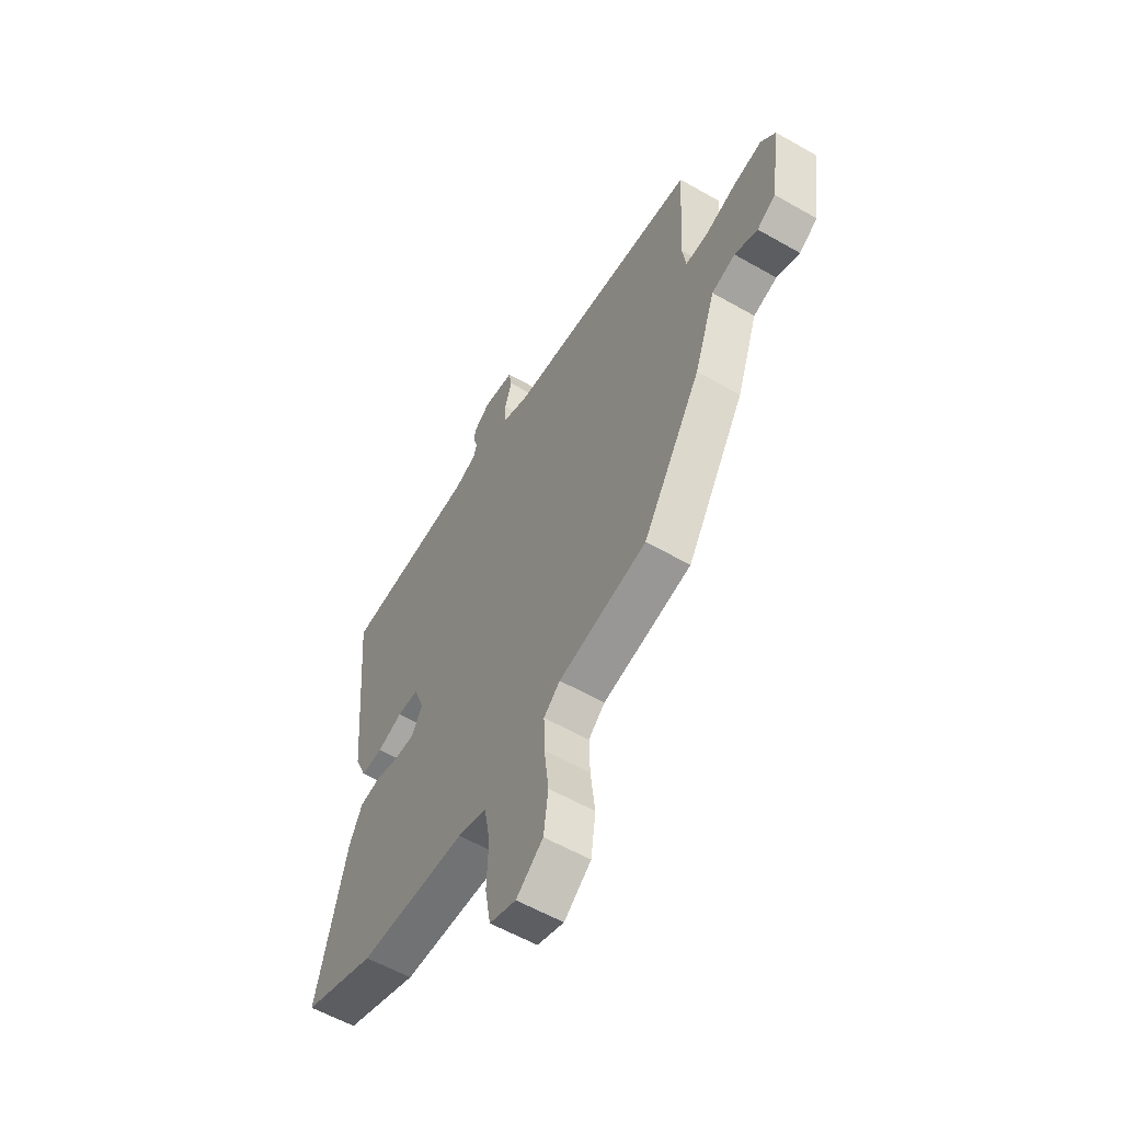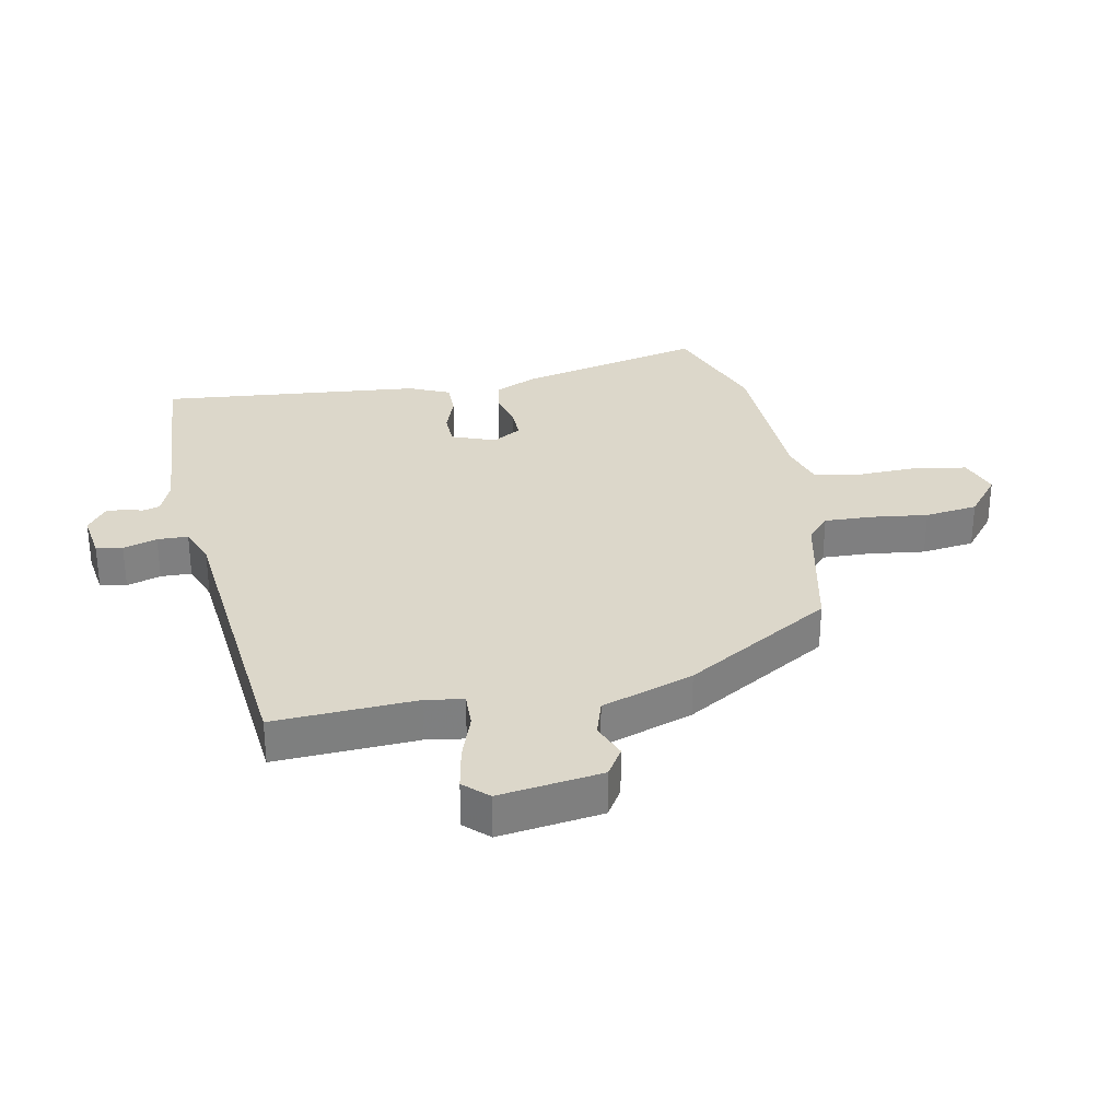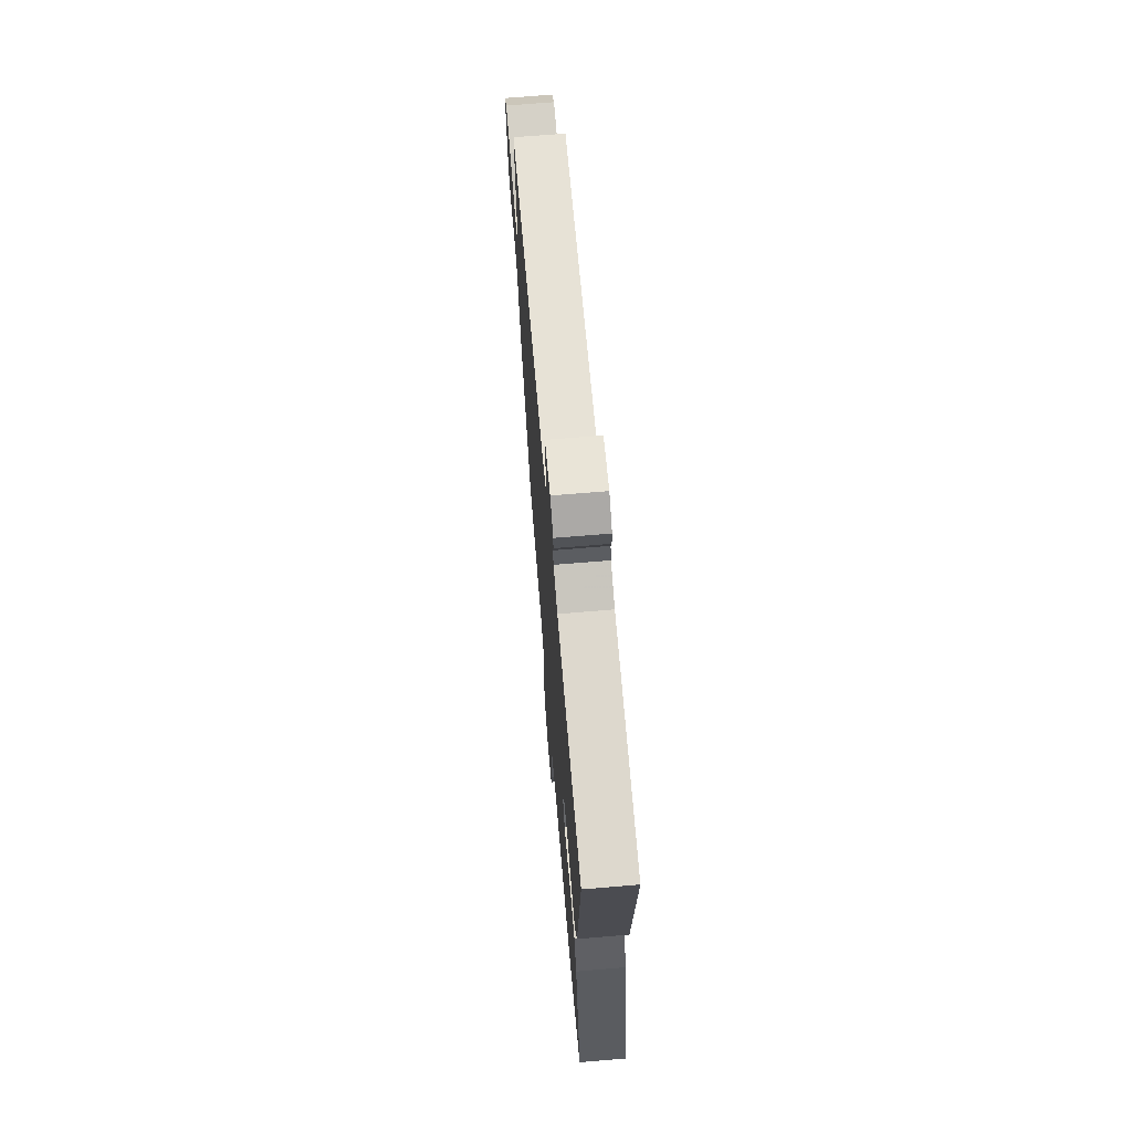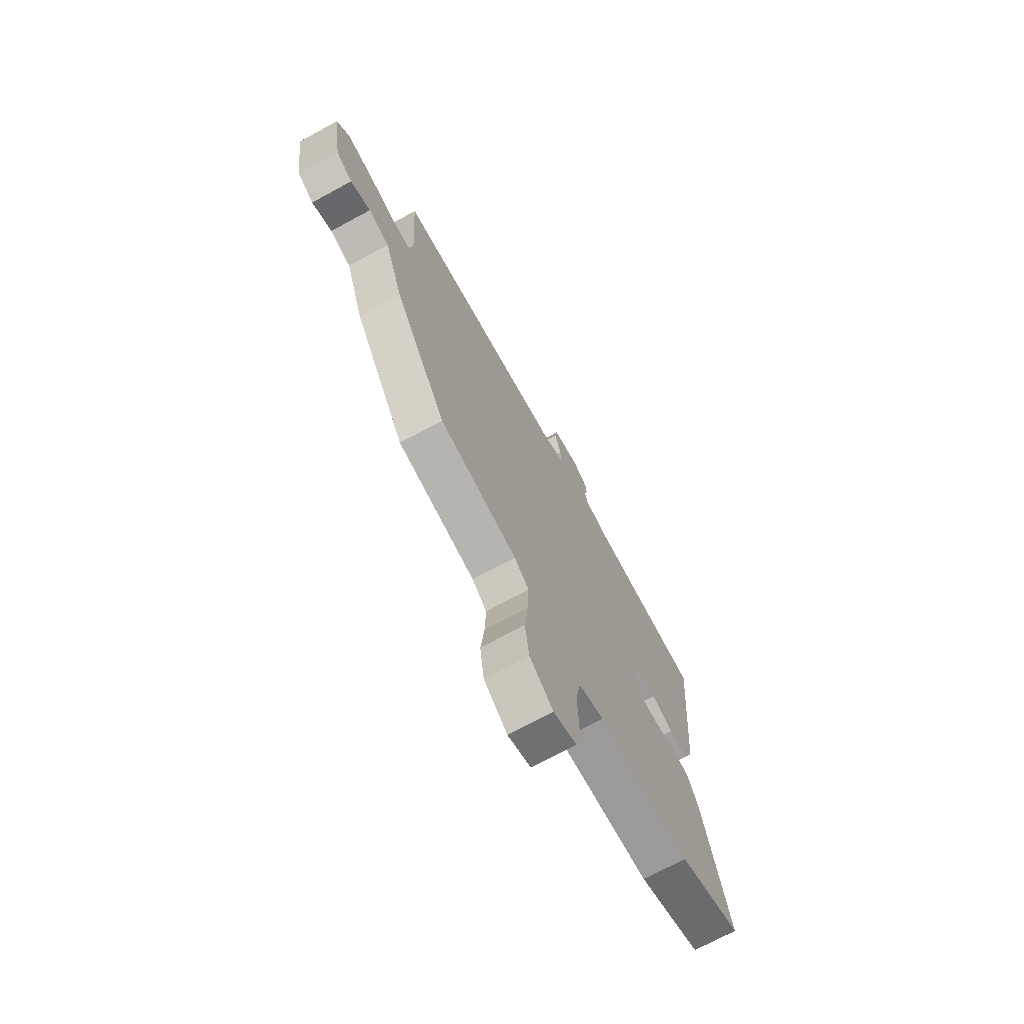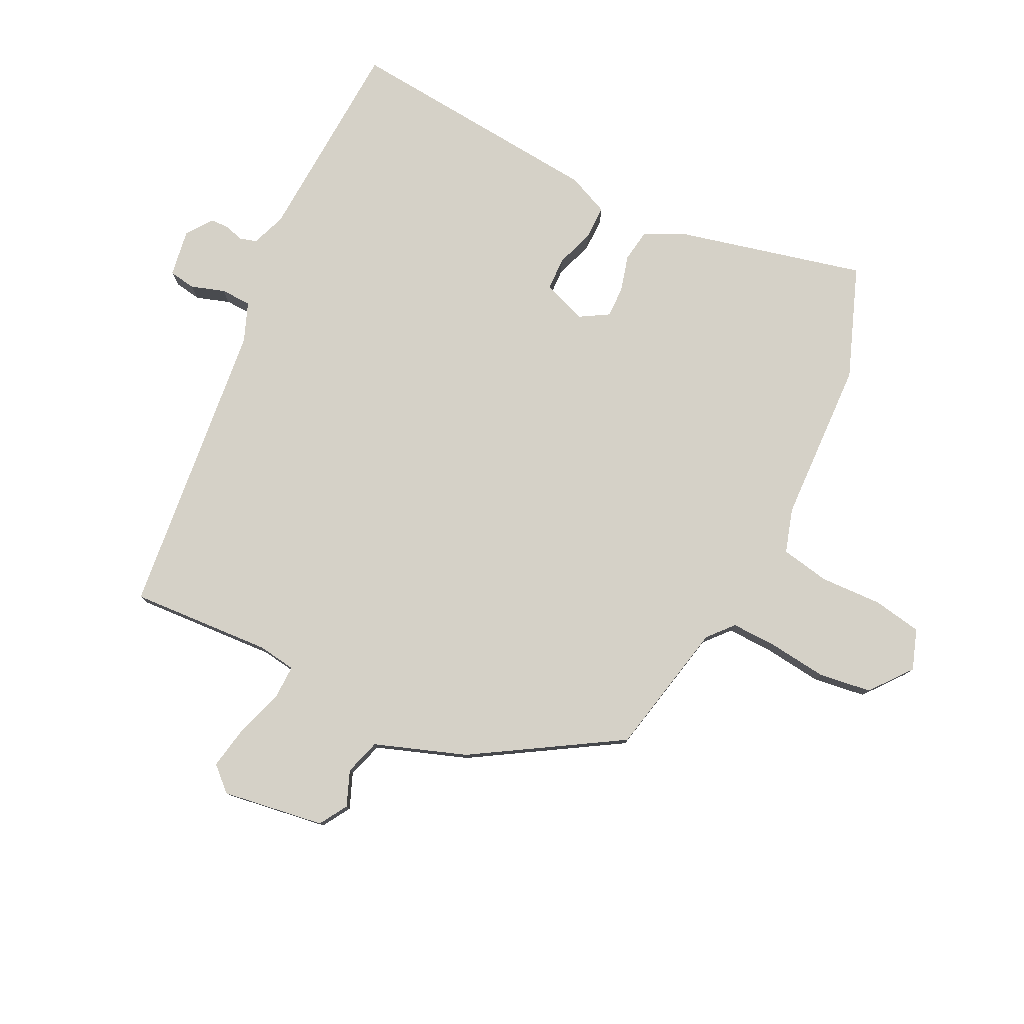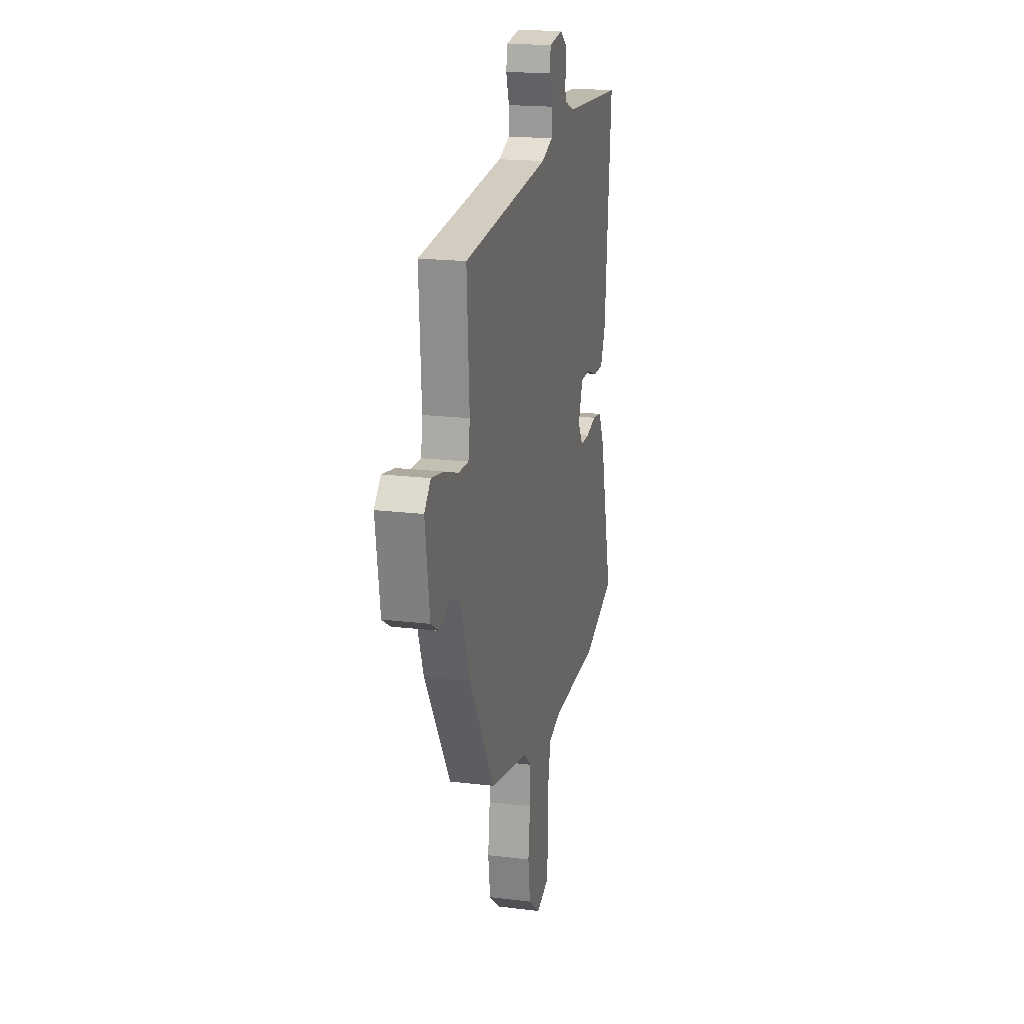
<metadata>
{"format":"obj","ext":"obj","renderer":"f3d","projection":"perspective","resolution":1024,"background":"white","views":[{"elev":-57.7,"azim":59.3,"up":"+Z"},{"elev":30.6,"azim":79.3,"up":"+Y"},{"elev":69.2,"azim":-94.8,"up":"+Z"},{"elev":-71.4,"azim":118.5,"up":"+Z"},{"elev":79.2,"azim":116.2,"up":"+Y"},{"elev":18.8,"azim":103.2,"up":"+Z"}]}
</metadata>
<code>
v 0.325 0.07 -0.452
v 0.104 0.07 -0.498
v 0.063 0.07 -0.534
v 0.065 0.07 -0.61
v 0.076 0.07 -0.704
v 0.064 0.07 -0.79
v -0.003 0.07 -0.843
v -0.069 0.07 -0.82
v -0.083 0.07 -0.74
v -0.079 0.07 -0.639
v -0.094 0.07 -0.559
v -0.166 0.07 -0.537
v -0.433 0.07 -0.526
v -0.614 0.07 -0.457
v -0.54 0.07 -0.153
v -0.508 0.07 -0.086
v -0.455 0.07 -0.078
v -0.395 0.07 -0.094
v -0.345 0.07 -0.095
v -0.317 0.07 -0.048
v -0.343 0.07 0.023
v -0.397 0.07 0.025
v -0.46 0.07 0.003
v -0.515 0.07 0.003
v -0.544 0.07 0.07
v -0.581 0.07 0.495
v -0.243 0.07 0.514
v -0.187 0.07 0.535
v -0.179 0.07 0.563
v -0.188 0.07 0.593
v -0.187 0.07 0.624
v -0.145 0.07 0.654
v -0.068 0.07 0.642
v -0.061 0.07 0.599
v -0.079 0.07 0.544
v -0.078 0.07 0.494
v -0.014 0.07 0.469
v 0.475 0.07 0.417
v 0.461 0.07 0.186
v 0.47 0.07 0.124
v 0.527 0.07 0.125
v 0.604 0.07 0.151
v 0.675 0.07 0.164
v 0.711 0.07 0.125
v 0.686 0.07 -0.042
v 0.64 0.07 -0.07
v 0.583 0.07 -0.047
v 0.524 0.07 -0.065
v 0.471 0.07 -0.214
v 0.325 0 -0.452
v 0.104 0 -0.498
v 0.063 0 -0.534
v 0.065 0 -0.61
v 0.076 0 -0.704
v 0.064 0 -0.79
v -0.003 0 -0.843
v -0.069 0 -0.82
v -0.083 0 -0.74
v -0.079 0 -0.639
v -0.094 0 -0.559
v -0.166 0 -0.537
v -0.433 0 -0.526
v -0.614 0 -0.457
v -0.54 0 -0.153
v -0.508 0 -0.086
v -0.455 0 -0.078
v -0.395 0 -0.094
v -0.345 0 -0.095
v -0.317 0 -0.048
v -0.343 0 0.023
v -0.397 0 0.025
v -0.46 0 0.003
v -0.515 0 0.003
v -0.544 0 0.07
v -0.581 0 0.495
v -0.243 0 0.514
v -0.187 0 0.535
v -0.179 0 0.563
v -0.188 0 0.593
v -0.187 0 0.624
v -0.145 0 0.654
v -0.068 0 0.642
v -0.061 0 0.599
v -0.079 0 0.544
v -0.078 0 0.494
v -0.014 0 0.469
v 0.475 0 0.417
v 0.461 0 0.186
v 0.47 0 0.124
v 0.527 0 0.125
v 0.604 0 0.151
v 0.675 0 0.164
v 0.711 0 0.125
v 0.686 0 -0.042
v 0.64 0 -0.07
v 0.583 0 -0.047
v 0.524 0 -0.065
v 0.471 0 -0.214
f 48 49 1 2
f 44 45 46 47
f 44 47 48
f 41 42 43 44
f 40 41 44 48
f 37 38 39
f 36 37 39 40
f 32 33 34 35
f 32 35 36
f 29 30 31 32
f 28 29 32 36
f 27 28 36 40
f 22 23 24 25
f 21 22 25 26
f 15 16 17 18
f 15 18 19
f 12 13 14 15
f 11 12 15 19
f 7 8 9 10
f 7 10 11
f 4 5 6 7
f 3 4 7 11
f 21 26 27 40
f 20 21 40 48
f 11 19 20 48
f 2 3 11 48
f 51 50 98 97
f 96 95 94 93
f 97 96 93
f 93 92 91 90
f 97 93 90 89
f 88 87 86
f 89 88 86 85
f 84 83 82 81
f 85 84 81
f 81 80 79 78
f 85 81 78 77
f 89 85 77 76
f 74 73 72 71
f 75 74 71 70
f 67 66 65 64
f 68 67 64
f 64 63 62 61
f 68 64 61 60
f 59 58 57 56
f 60 59 56
f 56 55 54 53
f 60 56 53 52
f 89 76 75 70
f 97 89 70 69
f 97 69 68 60
f 97 60 52 51
f 1 50 51 2
f 2 51 52 3
f 3 52 53 4
f 4 53 54 5
f 5 54 55 6
f 6 55 56 7
f 7 56 57 8
f 8 57 58 9
f 9 58 59 10
f 10 59 60 11
f 11 60 61 12
f 12 61 62 13
f 13 62 63 14
f 14 63 64 15
f 15 64 65 16
f 16 65 66 17
f 17 66 67 18
f 18 67 68 19
f 19 68 69 20
f 20 69 70 21
f 21 70 71 22
f 22 71 72 23
f 23 72 73 24
f 24 73 74 25
f 25 74 75 26
f 26 75 76 27
f 27 76 77 28
f 28 77 78 29
f 29 78 79 30
f 30 79 80 31
f 31 80 81 32
f 32 81 82 33
f 33 82 83 34
f 34 83 84 35
f 35 84 85 36
f 36 85 86 37
f 37 86 87 38
f 38 87 88 39
f 39 88 89 40
f 40 89 90 41
f 41 90 91 42
f 42 91 92 43
f 43 92 93 44
f 44 93 94 45
f 45 94 95 46
f 46 95 96 47
f 47 96 97 48
f 48 97 98 49
f 49 98 50 1

</code>
